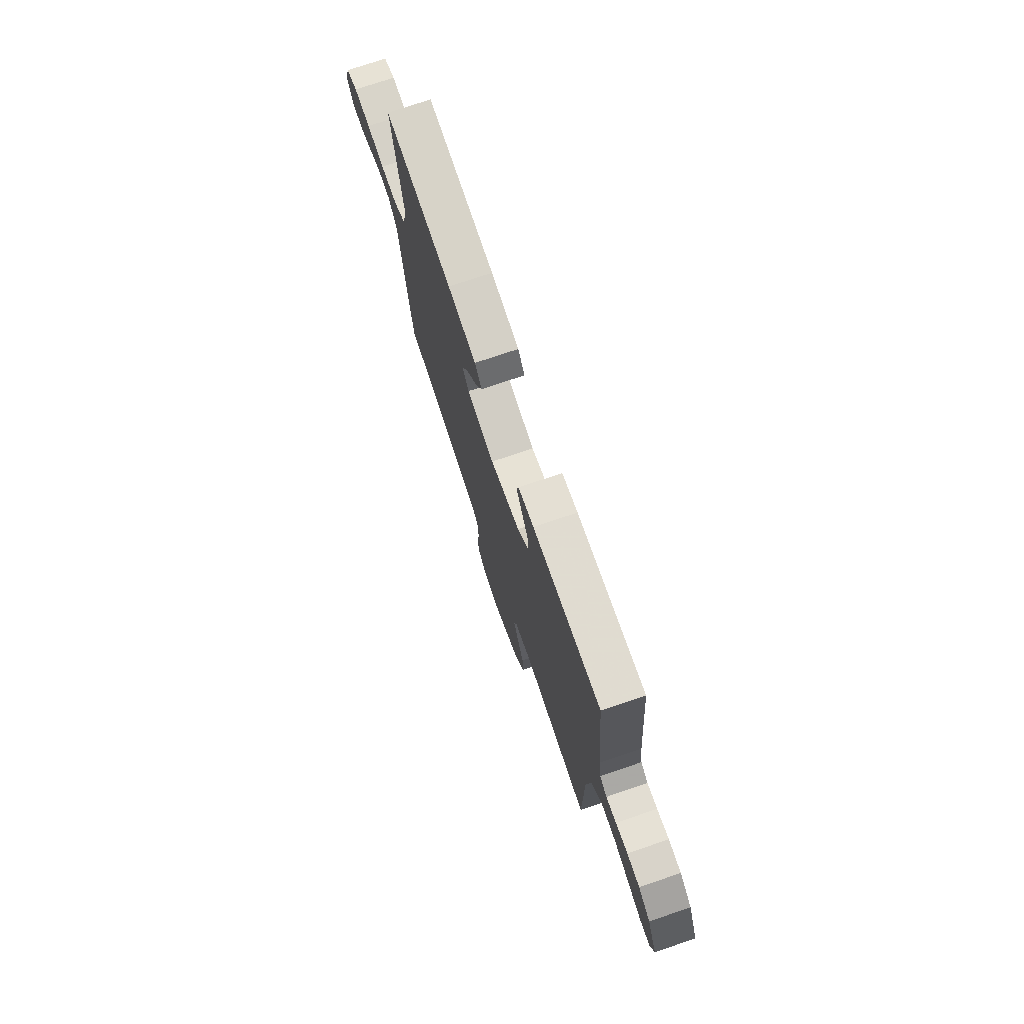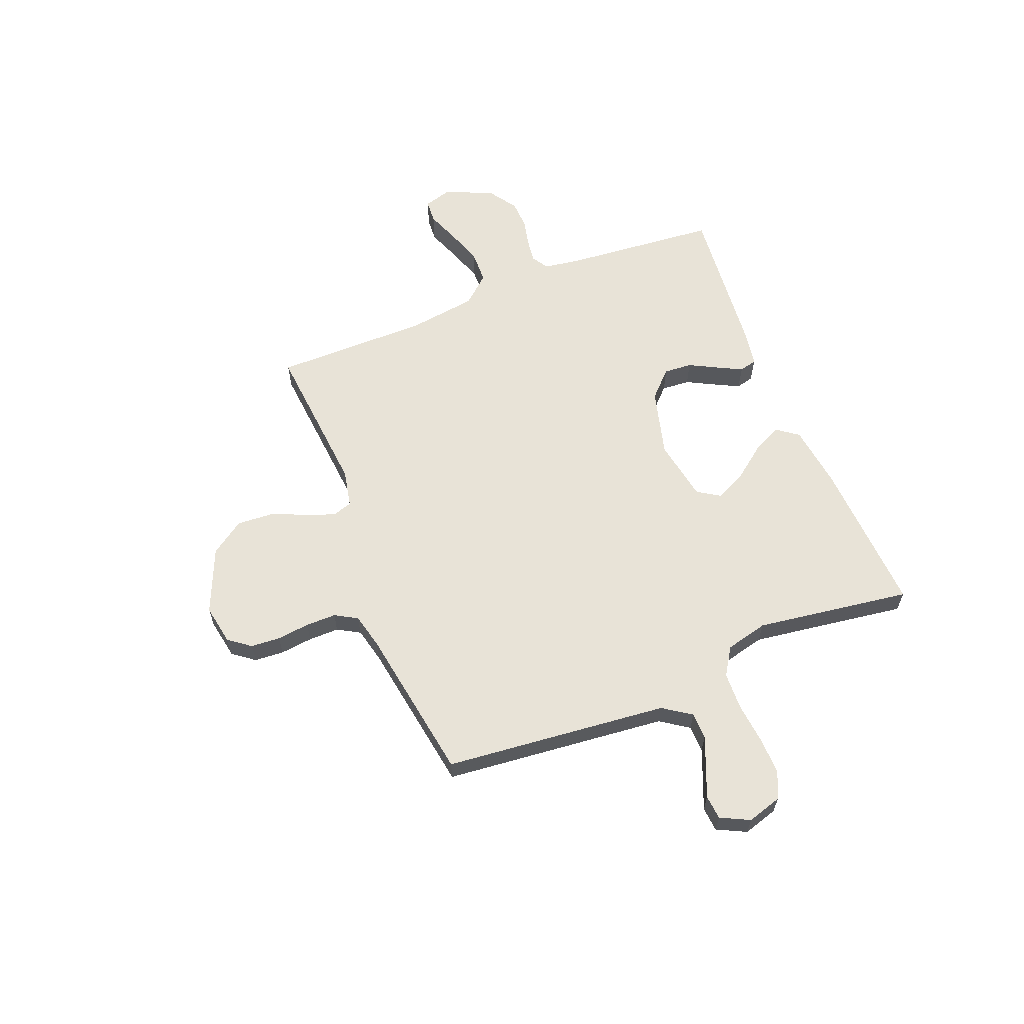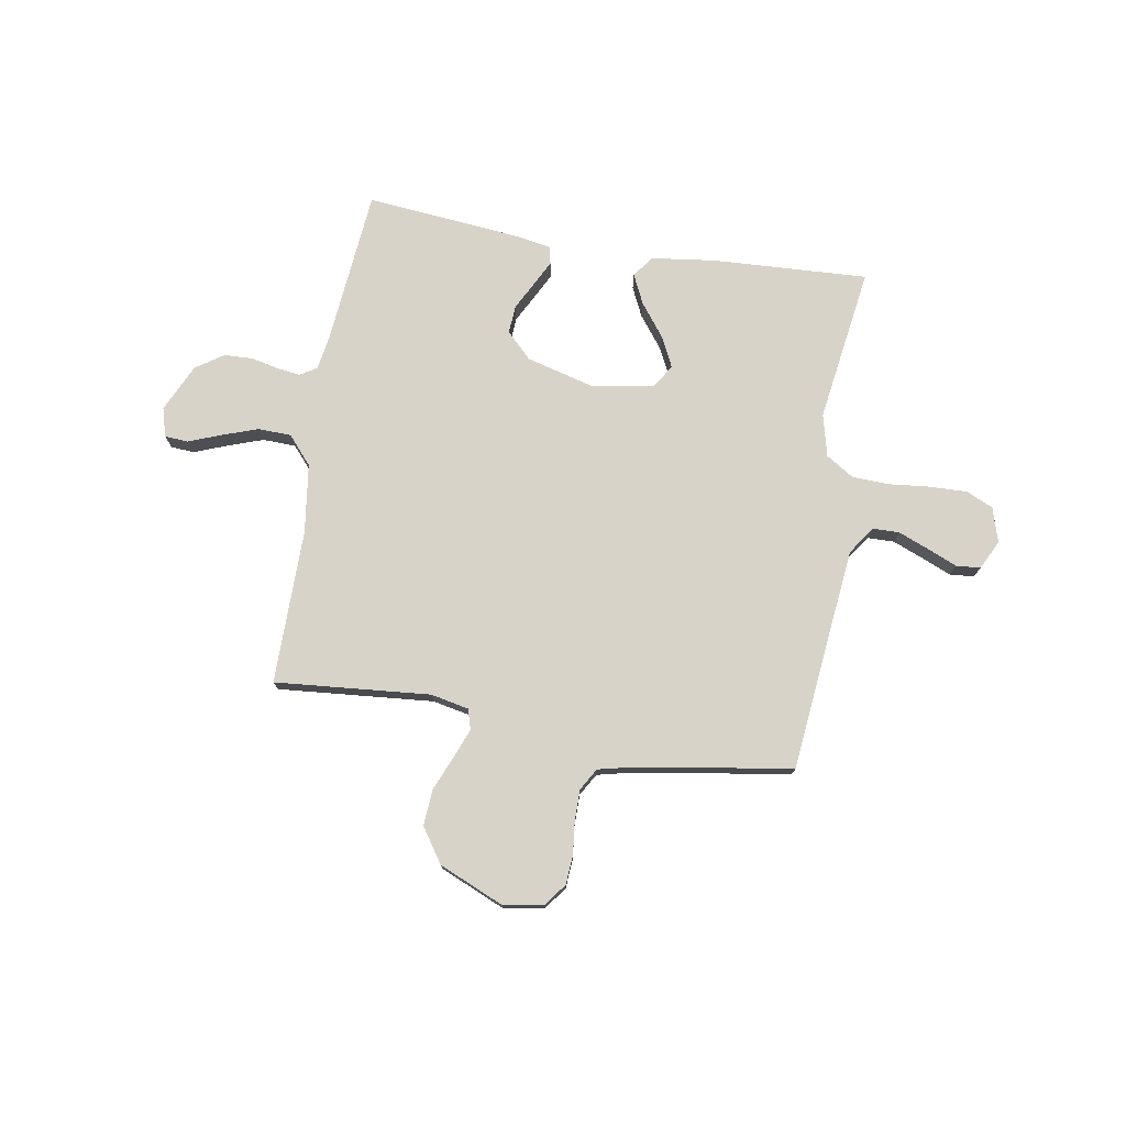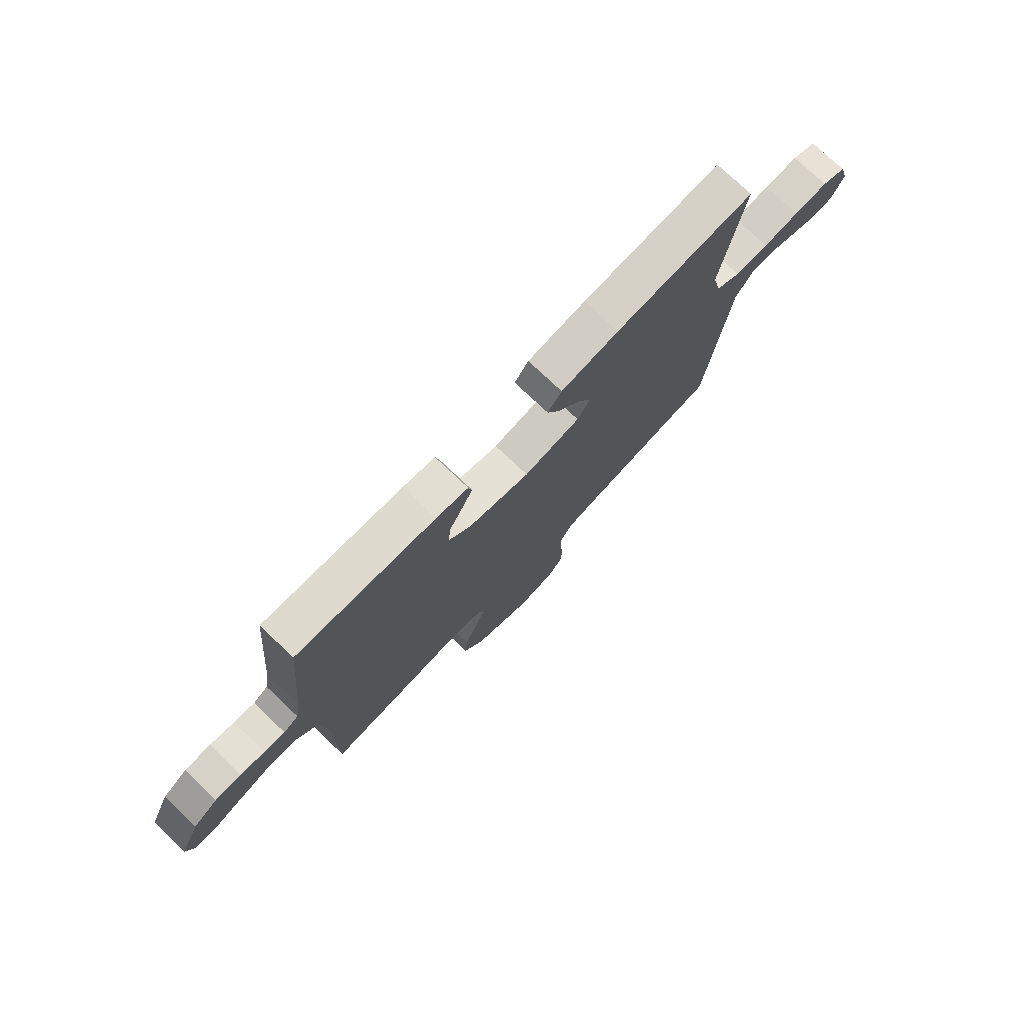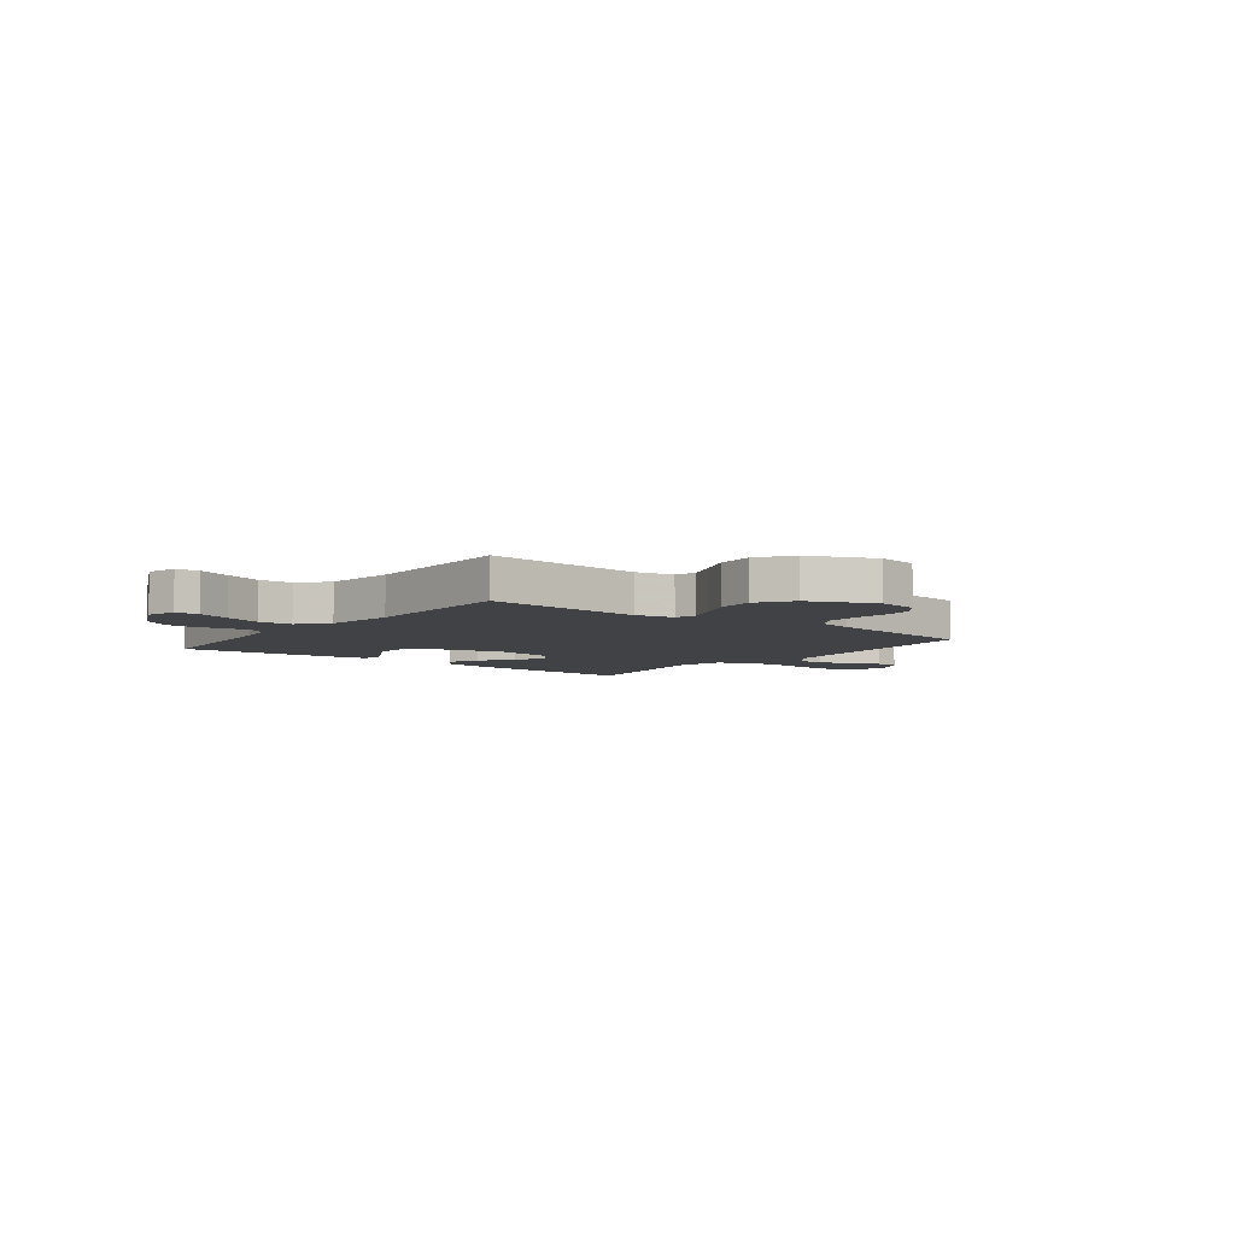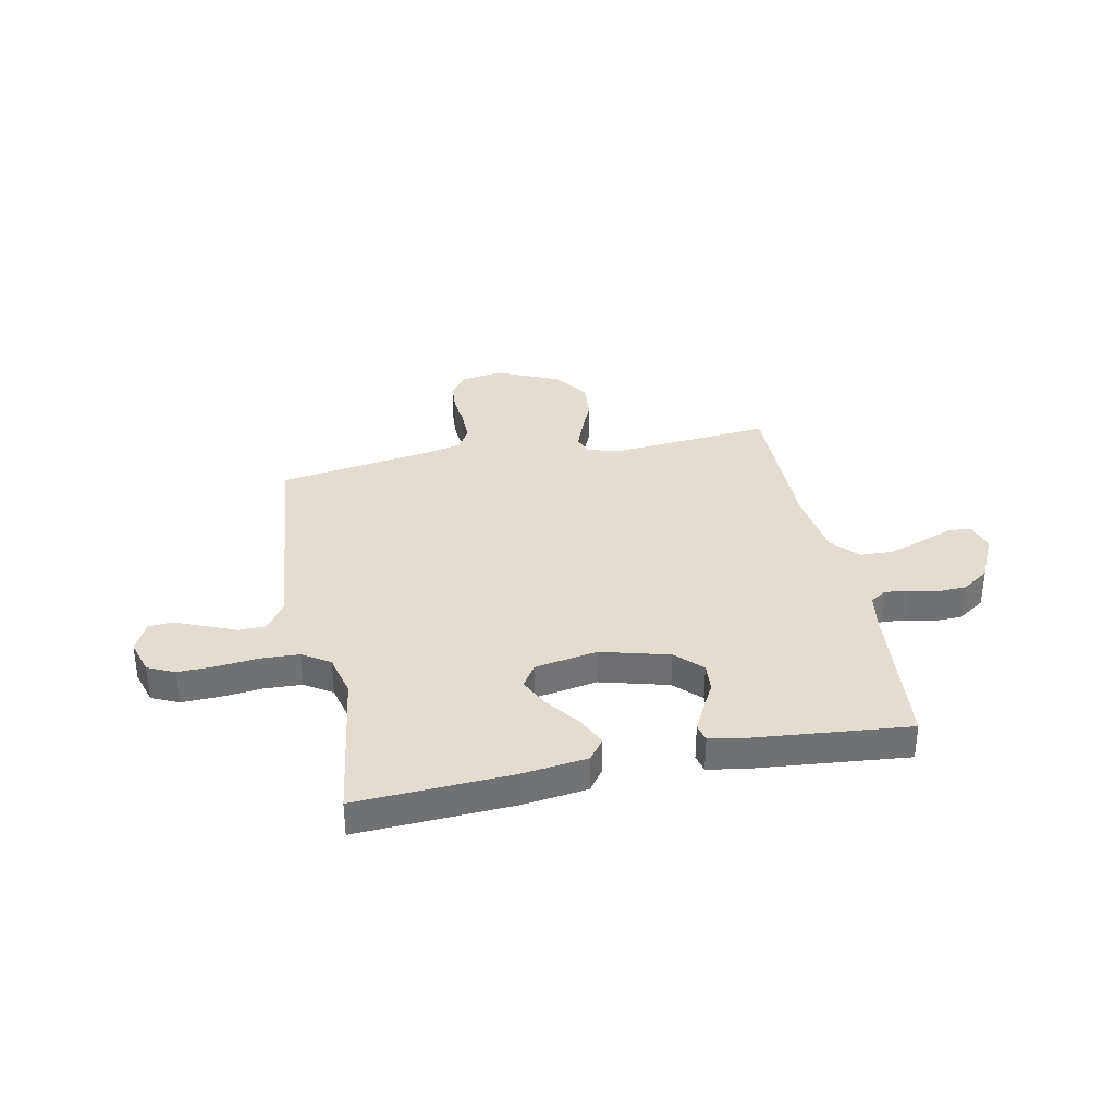
<metadata>
{"format":"obj","ext":"obj","renderer":"f3d","projection":"perspective","resolution":1024,"background":"white","views":[{"elev":74.4,"azim":71.2,"up":"+Z"},{"elev":61.6,"azim":-111.9,"up":"+Y"},{"elev":75.8,"azim":-170.5,"up":"+Y"},{"elev":75.9,"azim":133.5,"up":"+Z"},{"elev":-6.1,"azim":142.2,"up":"+Y"},{"elev":35.2,"azim":-11.5,"up":"+Y"}]}
</metadata>
<code>
v 0.5 0.07 0.5
v 0.528 0.07 0.2
v 0.539 0.07 0.132
v 0.571 0.07 0.112
v 0.616 0.07 0.118
v 0.669 0.07 0.13
v 0.725 0.07 0.128
v 0.778 0.07 0.092
v 0.821 0.07 0
v 0.805 0.07 -0.056
v 0.76 0.07 -0.059
v 0.697 0.07 -0.035
v 0.628 0.07 -0.011
v 0.564 0.07 -0.013
v 0.517 0.07 -0.067
v 0.499 0.07 -0.2
v 0.5 0.07 -0.5
v 0.2 0.07 -0.474
v 0.127 0.07 -0.489
v 0.115 0.07 -0.528
v 0.137 0.07 -0.584
v 0.165 0.07 -0.651
v 0.17 0.07 -0.721
v 0.125 0.07 -0.787
v 0 0.07 -0.841
v -0.078 0.07 -0.827
v -0.11 0.07 -0.785
v -0.114 0.07 -0.728
v -0.107 0.07 -0.665
v -0.107 0.07 -0.606
v -0.132 0.07 -0.563
v -0.2 0.07 -0.547
v -0.5 0.07 -0.5
v -0.531 0.07 -0.2
v -0.545 0.07 -0.067
v -0.582 0.07 -0.013
v -0.634 0.07 -0.012
v -0.693 0.07 -0.036
v -0.75 0.07 -0.06
v -0.797 0.07 -0.056
v -0.825 0.07 0
v -0.805 0.07 0.067
v -0.753 0.07 0.091
v -0.68 0.07 0.089
v -0.602 0.07 0.081
v -0.529 0.07 0.084
v -0.476 0.07 0.118
v -0.456 0.07 0.2
v -0.5 0.07 0.5
v -0.2 0.07 0.485
v -0.075 0.07 0.469
v -0.045 0.07 0.428
v -0.072 0.07 0.371
v -0.12 0.07 0.308
v -0.149 0.07 0.249
v -0.121 0.07 0.205
v 0 0.07 0.184
v 0.131 0.07 0.219
v 0.18 0.07 0.268
v 0.176 0.07 0.323
v 0.147 0.07 0.378
v 0.123 0.07 0.425
v 0.131 0.07 0.459
v 0.2 0.07 0.471
v 0.5 0 0.5
v 0.528 0 0.2
v 0.539 0 0.132
v 0.571 0 0.112
v 0.616 0 0.118
v 0.669 0 0.13
v 0.725 0 0.128
v 0.778 0 0.092
v 0.821 0 0
v 0.805 0 -0.056
v 0.76 0 -0.059
v 0.697 0 -0.035
v 0.628 0 -0.011
v 0.564 0 -0.013
v 0.517 0 -0.067
v 0.499 0 -0.2
v 0.5 0 -0.5
v 0.2 0 -0.474
v 0.127 0 -0.489
v 0.115 0 -0.528
v 0.137 0 -0.584
v 0.165 0 -0.651
v 0.17 0 -0.721
v 0.125 0 -0.787
v 0 0 -0.841
v -0.078 0 -0.827
v -0.11 0 -0.785
v -0.114 0 -0.728
v -0.107 0 -0.665
v -0.107 0 -0.606
v -0.132 0 -0.563
v -0.2 0 -0.547
v -0.5 0 -0.5
v -0.531 0 -0.2
v -0.545 0 -0.067
v -0.582 0 -0.013
v -0.634 0 -0.012
v -0.693 0 -0.036
v -0.75 0 -0.06
v -0.797 0 -0.056
v -0.825 0 0
v -0.805 0 0.067
v -0.753 0 0.091
v -0.68 0 0.089
v -0.602 0 0.081
v -0.529 0 0.084
v -0.476 0 0.118
v -0.456 0 0.2
v -0.5 0 0.5
v -0.2 0 0.485
v -0.075 0 0.469
v -0.045 0 0.428
v -0.072 0 0.371
v -0.12 0 0.308
v -0.149 0 0.249
v -0.121 0 0.205
v 0 0 0.184
v 0.131 0 0.219
v 0.18 0 0.268
v 0.176 0 0.323
v 0.147 0 0.378
v 0.123 0 0.425
v 0.131 0 0.459
v 0.2 0 0.471
f 64 1 2
f 63 64 2
f 62 63 2
f 61 62 2
f 60 61 2
f 59 60 2 3
f 58 59 3 4
f 57 58 4
f 52 53 54
f 51 52 54
f 50 51 54
f 49 50 54
f 48 49 54
f 47 48 54 55
f 46 47 55 56
f 43 44 45
f 42 43 45
f 41 42 45
f 40 41 45
f 39 40 45
f 38 39 45
f 37 38 45 46
f 46 56 57
f 37 46 57
f 36 37 57
f 32 33 34
f 31 32 34 35
f 27 28 29
f 26 27 29
f 25 26 29
f 24 25 29
f 23 24 29
f 22 23 29
f 21 22 29
f 20 21 29 30
f 19 20 30 31
f 16 17 18
f 15 16 18 19
f 36 57 4
f 35 36 4
f 31 35 4
f 19 31 4
f 15 19 4
f 14 15 4
f 10 11 12
f 9 10 12
f 8 9 12
f 7 8 12
f 6 7 12
f 5 6 12
f 13 14 4 5
f 5 12 13
f 66 65 128
f 66 128 127
f 66 127 126
f 66 126 125
f 66 125 124
f 67 66 124 123
f 68 67 123 122
f 68 122 121
f 118 117 116
f 118 116 115
f 118 115 114
f 118 114 113
f 118 113 112
f 119 118 112 111
f 120 119 111 110
f 109 108 107
f 109 107 106
f 109 106 105
f 109 105 104
f 109 104 103
f 109 103 102
f 110 109 102 101
f 121 120 110
f 121 110 101
f 121 101 100
f 98 97 96
f 99 98 96 95
f 93 92 91
f 93 91 90
f 93 90 89
f 93 89 88
f 93 88 87
f 93 87 86
f 93 86 85
f 94 93 85 84
f 95 94 84 83
f 82 81 80
f 83 82 80 79
f 68 121 100
f 68 100 99
f 68 99 95
f 68 95 83
f 68 83 79
f 68 79 78
f 76 75 74
f 76 74 73
f 76 73 72
f 76 72 71
f 76 71 70
f 76 70 69
f 69 68 78 77
f 77 76 69
f 1 65 66 2
f 2 66 67 3
f 3 67 68 4
f 4 68 69 5
f 5 69 70 6
f 6 70 71 7
f 7 71 72 8
f 8 72 73 9
f 9 73 74 10
f 10 74 75 11
f 11 75 76 12
f 12 76 77 13
f 13 77 78 14
f 14 78 79 15
f 15 79 80 16
f 16 80 81 17
f 17 81 82 18
f 18 82 83 19
f 19 83 84 20
f 20 84 85 21
f 21 85 86 22
f 22 86 87 23
f 23 87 88 24
f 24 88 89 25
f 25 89 90 26
f 26 90 91 27
f 27 91 92 28
f 28 92 93 29
f 29 93 94 30
f 30 94 95 31
f 31 95 96 32
f 32 96 97 33
f 33 97 98 34
f 34 98 99 35
f 35 99 100 36
f 36 100 101 37
f 37 101 102 38
f 38 102 103 39
f 39 103 104 40
f 40 104 105 41
f 41 105 106 42
f 42 106 107 43
f 43 107 108 44
f 44 108 109 45
f 45 109 110 46
f 46 110 111 47
f 47 111 112 48
f 48 112 113 49
f 49 113 114 50
f 50 114 115 51
f 51 115 116 52
f 52 116 117 53
f 53 117 118 54
f 54 118 119 55
f 55 119 120 56
f 56 120 121 57
f 57 121 122 58
f 58 122 123 59
f 59 123 124 60
f 60 124 125 61
f 61 125 126 62
f 62 126 127 63
f 63 127 128 64
f 64 128 65 1

</code>
